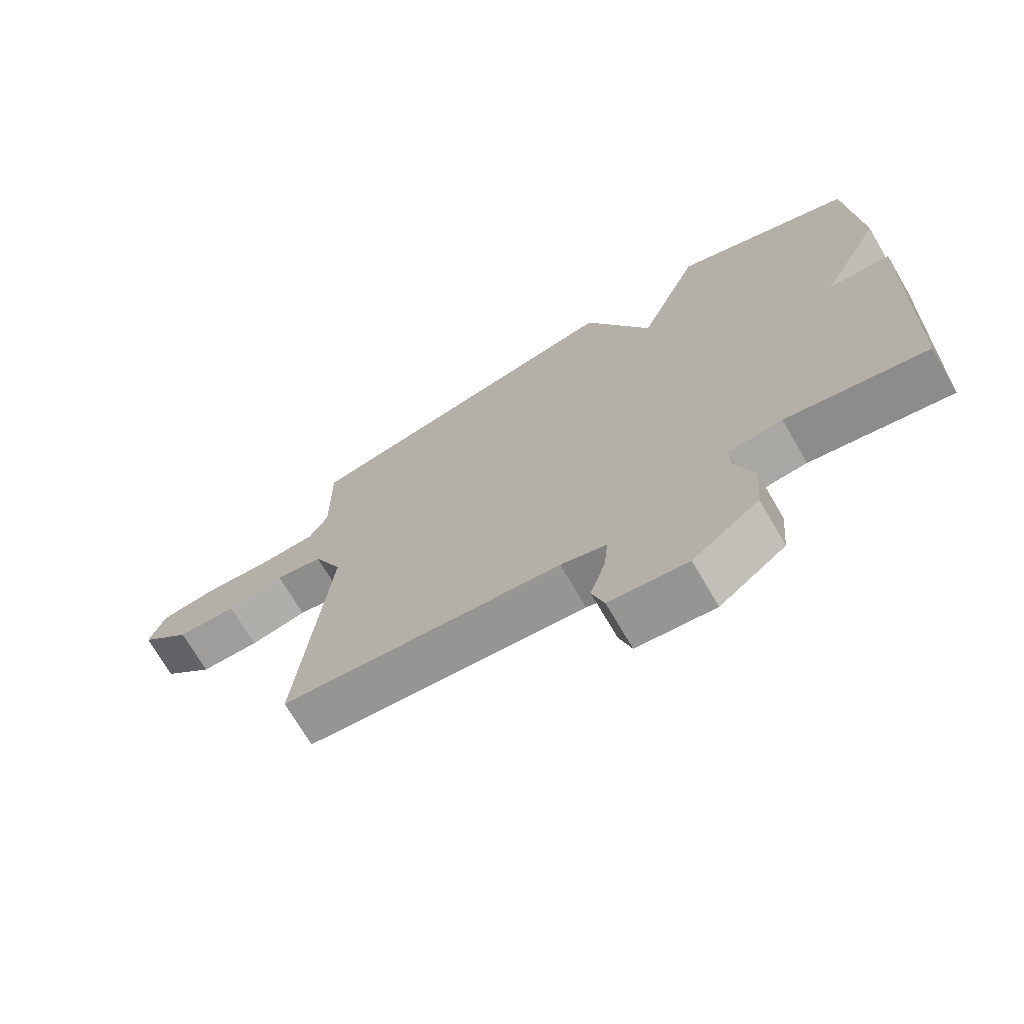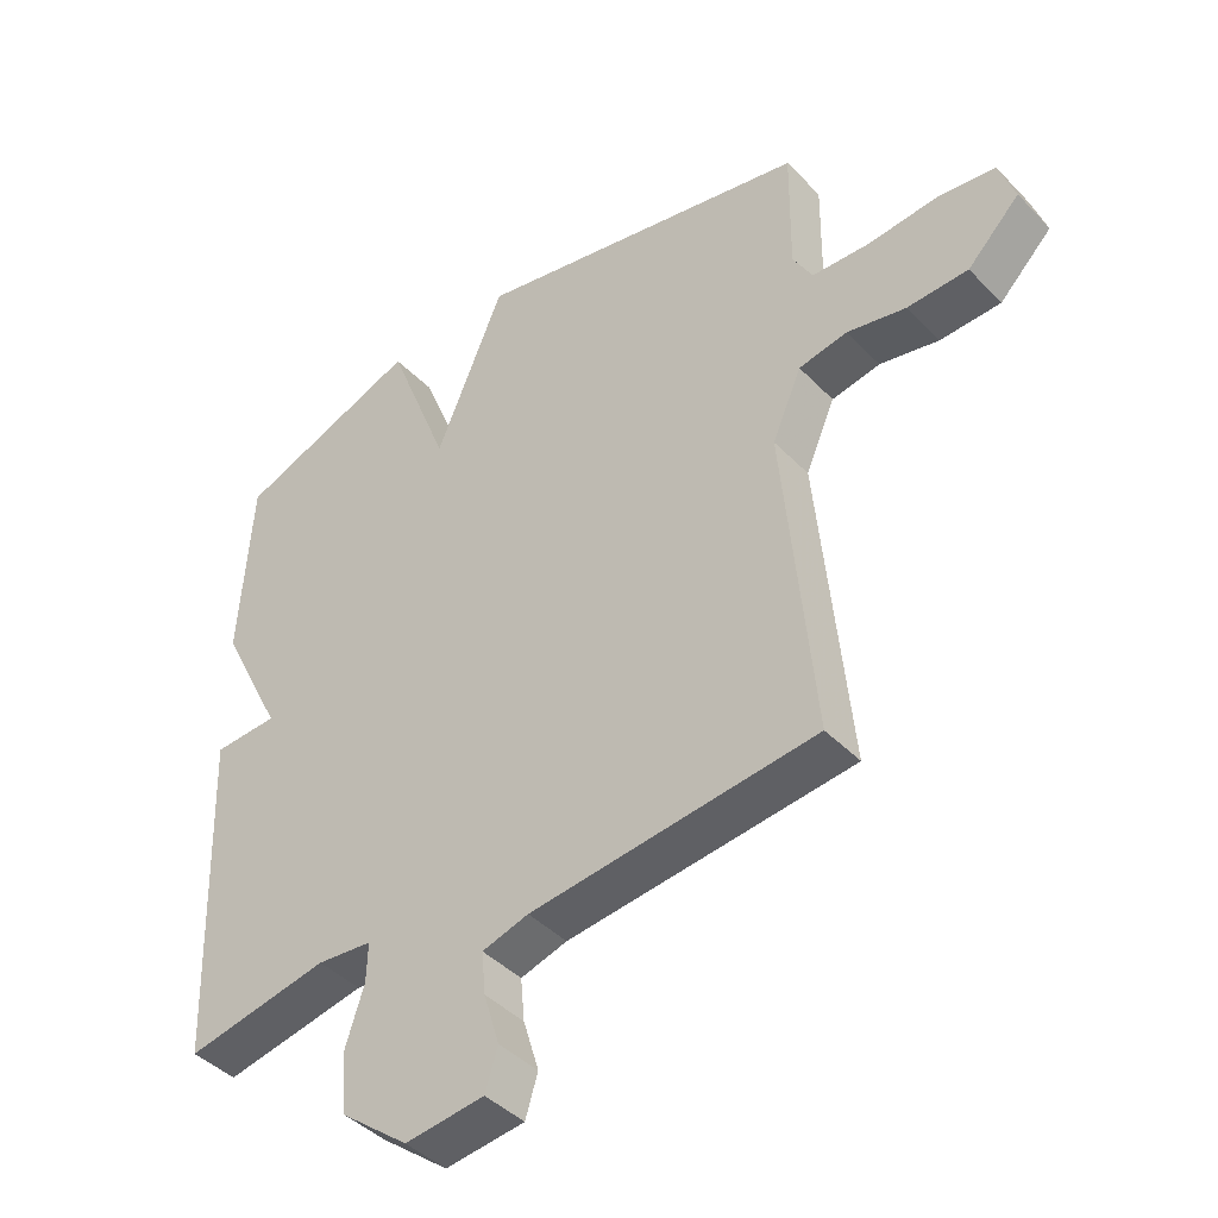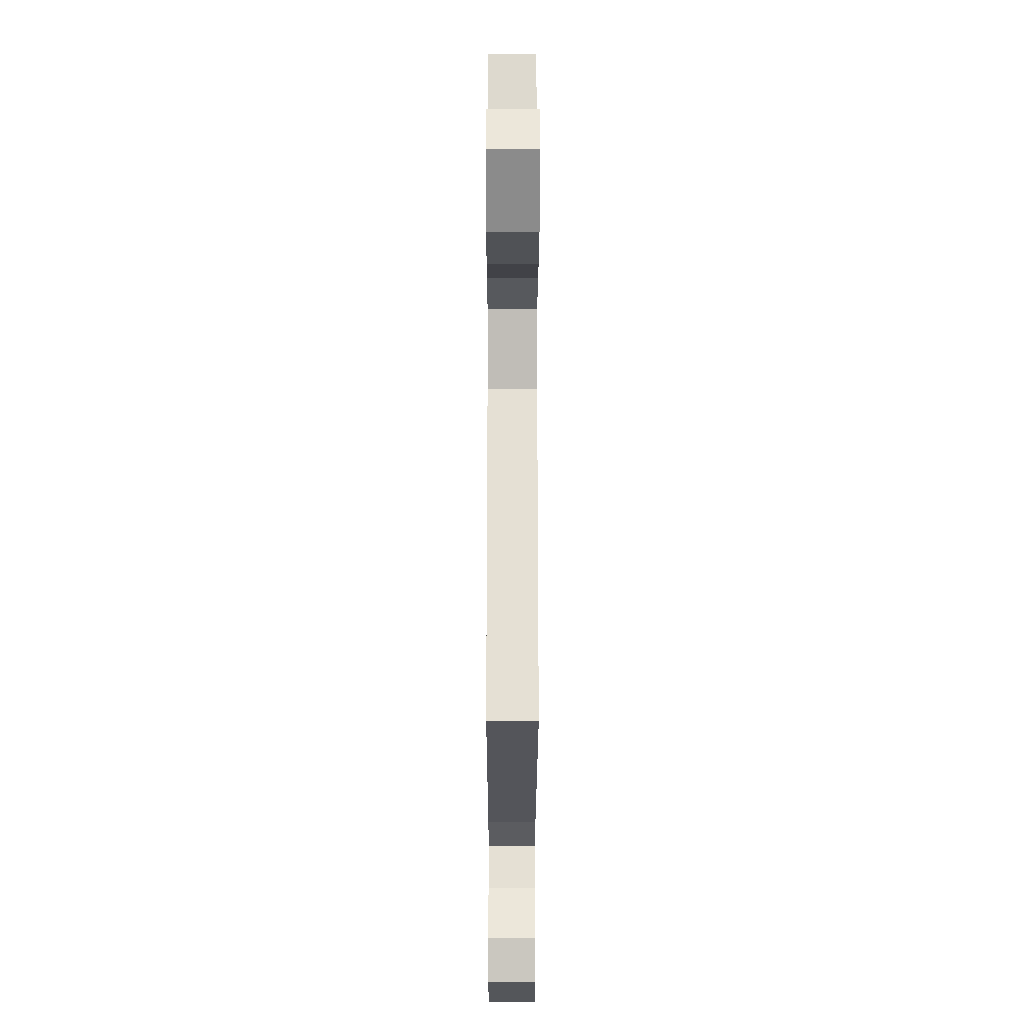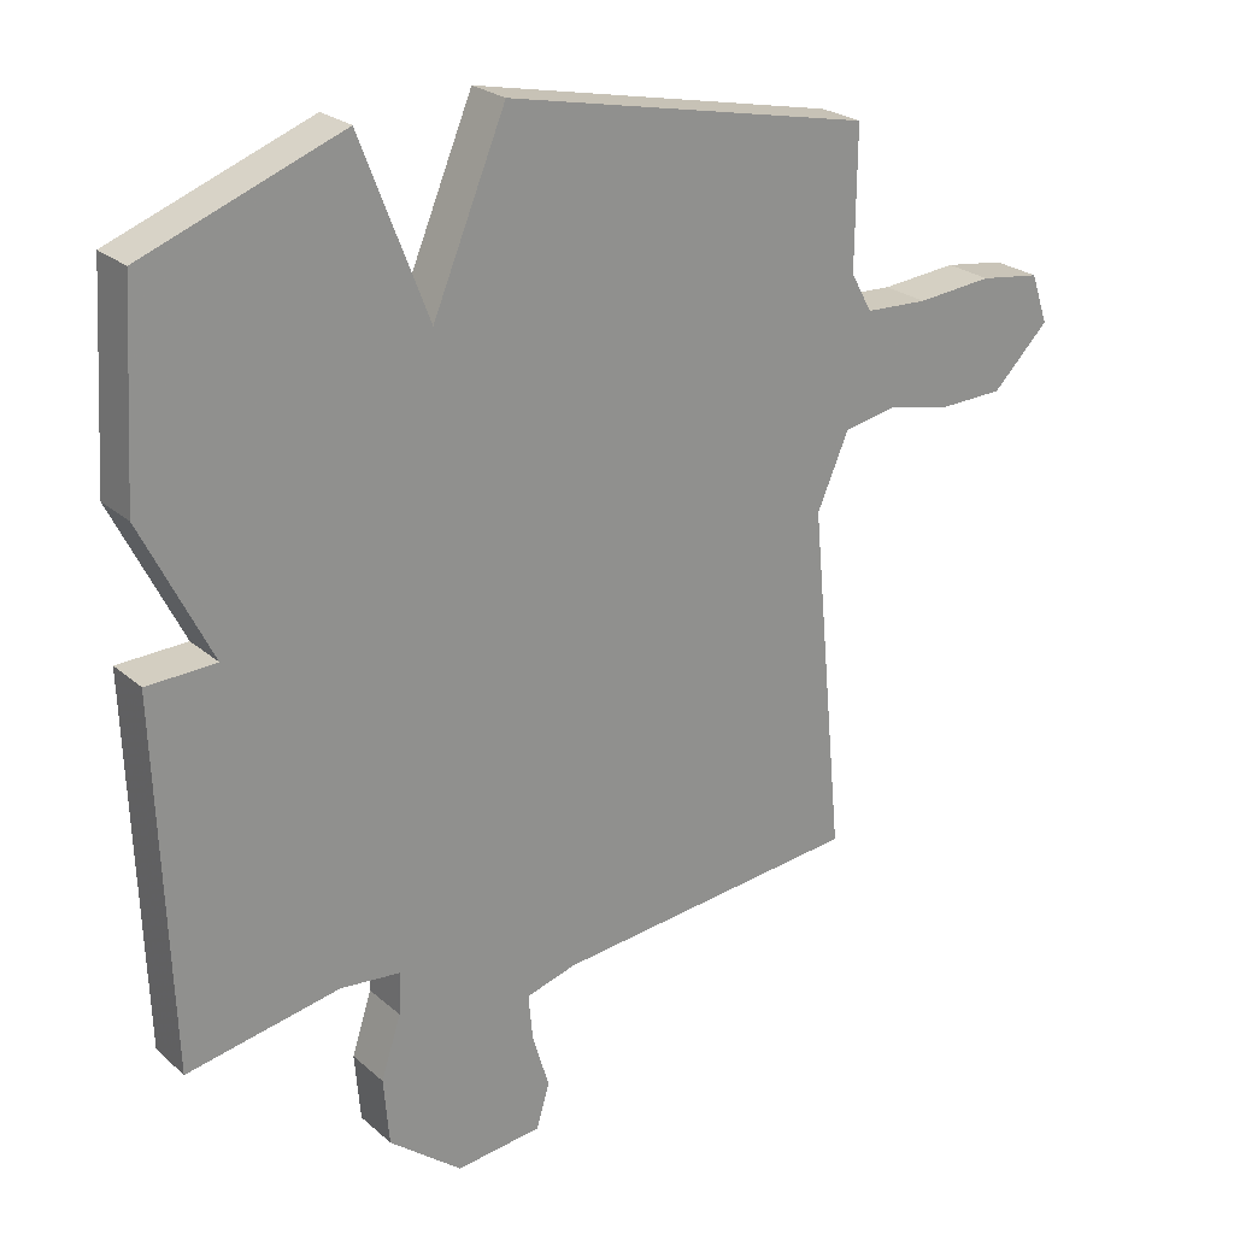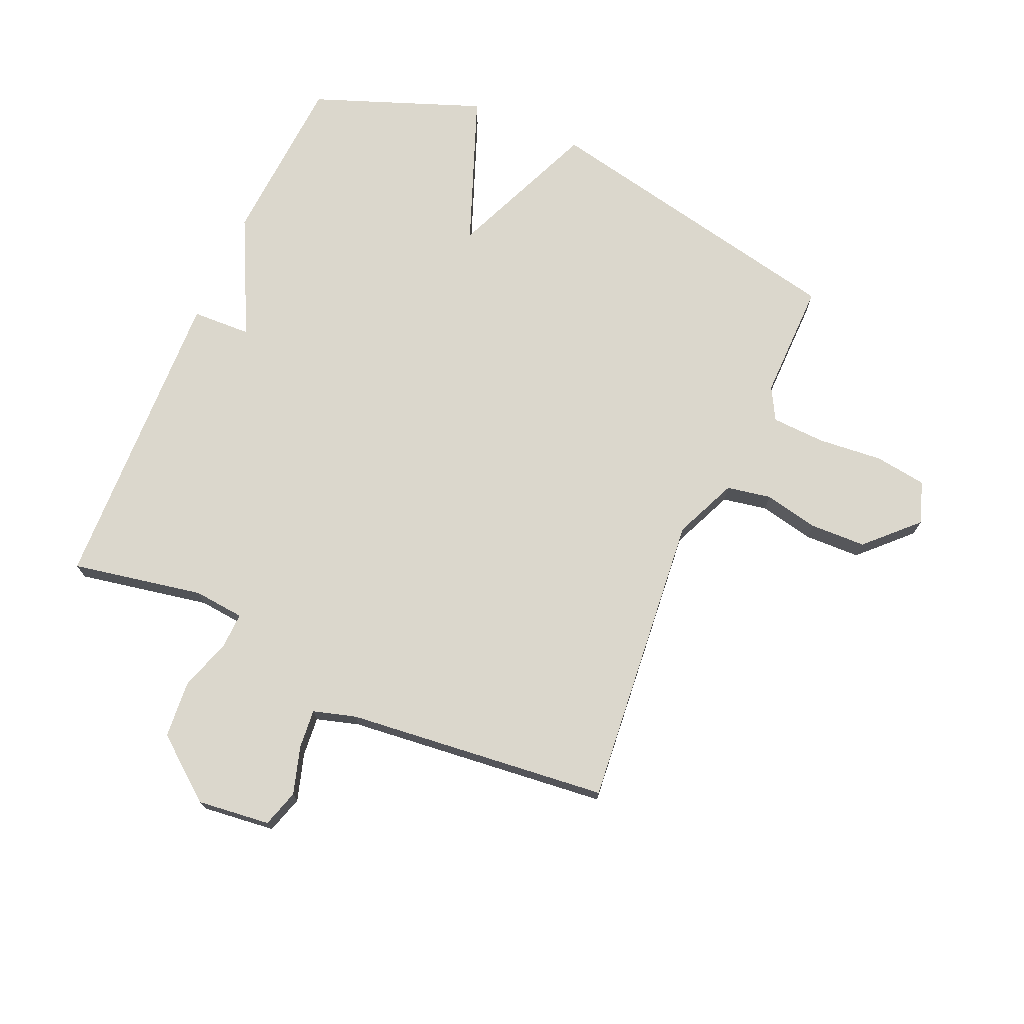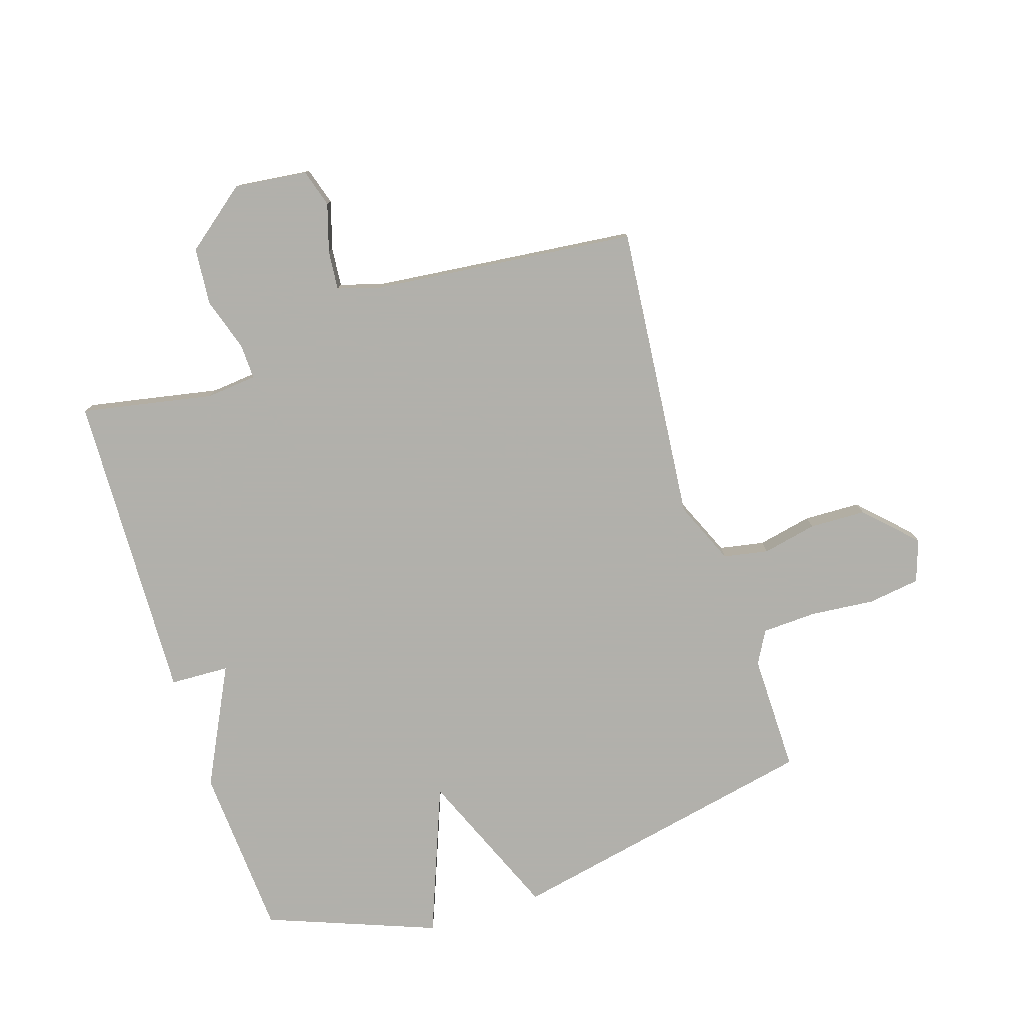
<metadata>
{"format":"obj","ext":"obj","renderer":"f3d","projection":"perspective","resolution":1024,"background":"white","views":[{"elev":-71.6,"azim":30.3,"up":"+Z"},{"elev":-42.6,"azim":-140.3,"up":"+Z"},{"elev":-18.8,"azim":-90.1,"up":"+Z"},{"elev":24.3,"azim":144.2,"up":"+Z"},{"elev":73.1,"azim":-156.3,"up":"+Y"},{"elev":-78.5,"azim":-162.2,"up":"+Y"}]}
</metadata>
<code>
v 0.5 0.07 -0.5
v 0.282 0.07 -0.458
v 0.198 0.07 -0.466
v 0.2 0.07 -0.525
v 0.228 0.07 -0.612
v 0.22 0.07 -0.707
v 0.117 0.07 -0.788
v -0.004 0.07 -0.774
v -0.023 0.07 -0.712
v 0.001 0.07 -0.633
v 0.007 0.07 -0.568
v -0.064 0.07 -0.547
v -0.5 0.07 -0.5
v -0.453 0.07 -0.008
v -0.498 0.07 0.096
v -0.572 0.07 0.11
v -0.662 0.07 0.091
v -0.755 0.07 0.094
v -0.835 0.07 0.174
v -0.811 0.07 0.244
v -0.725 0.07 0.256
v -0.617 0.07 0.246
v -0.528 0.07 0.25
v -0.498 0.07 0.304
v -0.5 0.07 0.5
v 0.02 0.07 0.607
v 0.124 0.07 0.359
v 0.22 0.07 0.607
v 0.5 0.07 0.5
v 0.518 0.07 0.215
v 0.42 0.07 0.019
v 0.518 0.07 0.015
v 0.5 0 -0.5
v 0.282 0 -0.458
v 0.198 0 -0.466
v 0.2 0 -0.525
v 0.228 0 -0.612
v 0.22 0 -0.707
v 0.117 0 -0.788
v -0.004 0 -0.774
v -0.023 0 -0.712
v 0.001 0 -0.633
v 0.007 0 -0.568
v -0.064 0 -0.547
v -0.5 0 -0.5
v -0.453 0 -0.008
v -0.498 0 0.096
v -0.572 0 0.11
v -0.662 0 0.091
v -0.755 0 0.094
v -0.835 0 0.174
v -0.811 0 0.244
v -0.725 0 0.256
v -0.617 0 0.246
v -0.528 0 0.25
v -0.498 0 0.304
v -0.5 0 0.5
v 0.02 0 0.607
v 0.124 0 0.359
v 0.22 0 0.607
v 0.5 0 0.5
v 0.518 0 0.215
v 0.42 0 0.019
v 0.518 0 0.015
f 31 32 1 2
f 29 30 31
f 28 29 31
f 27 28 31
f 27 31 2 3
f 27 3 4
f 26 27 4
f 25 26 4
f 24 25 4
f 4 5 6
f 24 4 6
f 23 24 6
f 22 23 6
f 20 21 22
f 19 20 22
f 18 19 22
f 17 18 22
f 16 17 22
f 15 16 22
f 15 22 6
f 14 15 6
f 12 13 14
f 11 12 14
f 11 14 6
f 6 7 8
f 11 6 8
f 10 11 8
f 8 9 10
f 34 33 64 63
f 63 62 61
f 63 61 60
f 63 60 59
f 35 34 63 59
f 36 35 59
f 36 59 58
f 36 58 57
f 36 57 56
f 38 37 36
f 38 36 56
f 38 56 55
f 38 55 54
f 54 53 52
f 54 52 51
f 54 51 50
f 54 50 49
f 54 49 48
f 54 48 47
f 38 54 47
f 38 47 46
f 46 45 44
f 46 44 43
f 38 46 43
f 40 39 38
f 40 38 43
f 40 43 42
f 42 41 40
f 1 33 34 2
f 2 34 35 3
f 3 35 36 4
f 4 36 37 5
f 5 37 38 6
f 6 38 39 7
f 7 39 40 8
f 8 40 41 9
f 9 41 42 10
f 10 42 43 11
f 11 43 44 12
f 12 44 45 13
f 13 45 46 14
f 14 46 47 15
f 15 47 48 16
f 16 48 49 17
f 17 49 50 18
f 18 50 51 19
f 19 51 52 20
f 20 52 53 21
f 21 53 54 22
f 22 54 55 23
f 23 55 56 24
f 24 56 57 25
f 25 57 58 26
f 26 58 59 27
f 27 59 60 28
f 28 60 61 29
f 29 61 62 30
f 30 62 63 31
f 31 63 64 32
f 32 64 33 1

</code>
